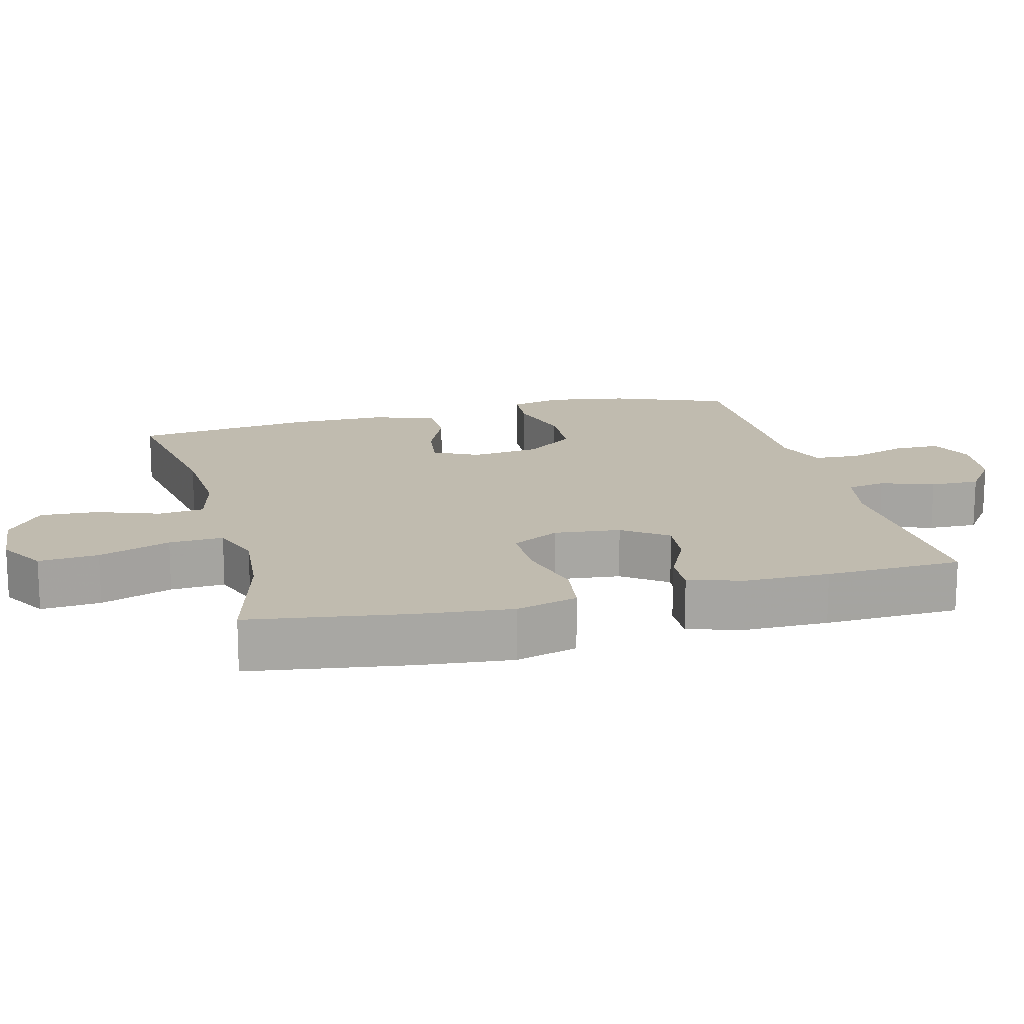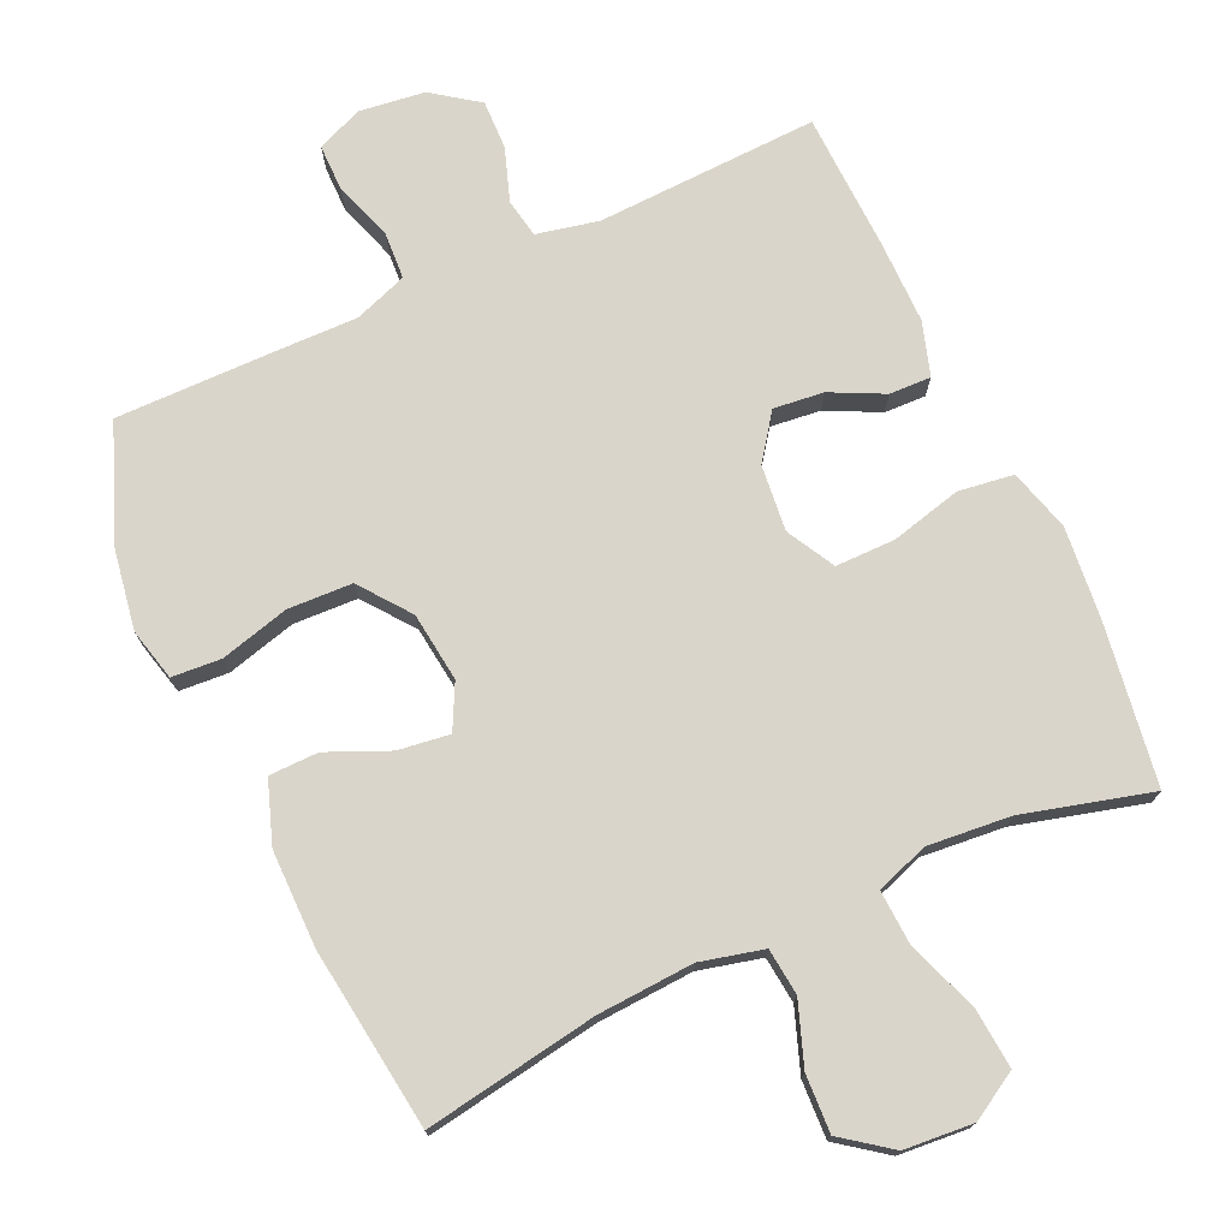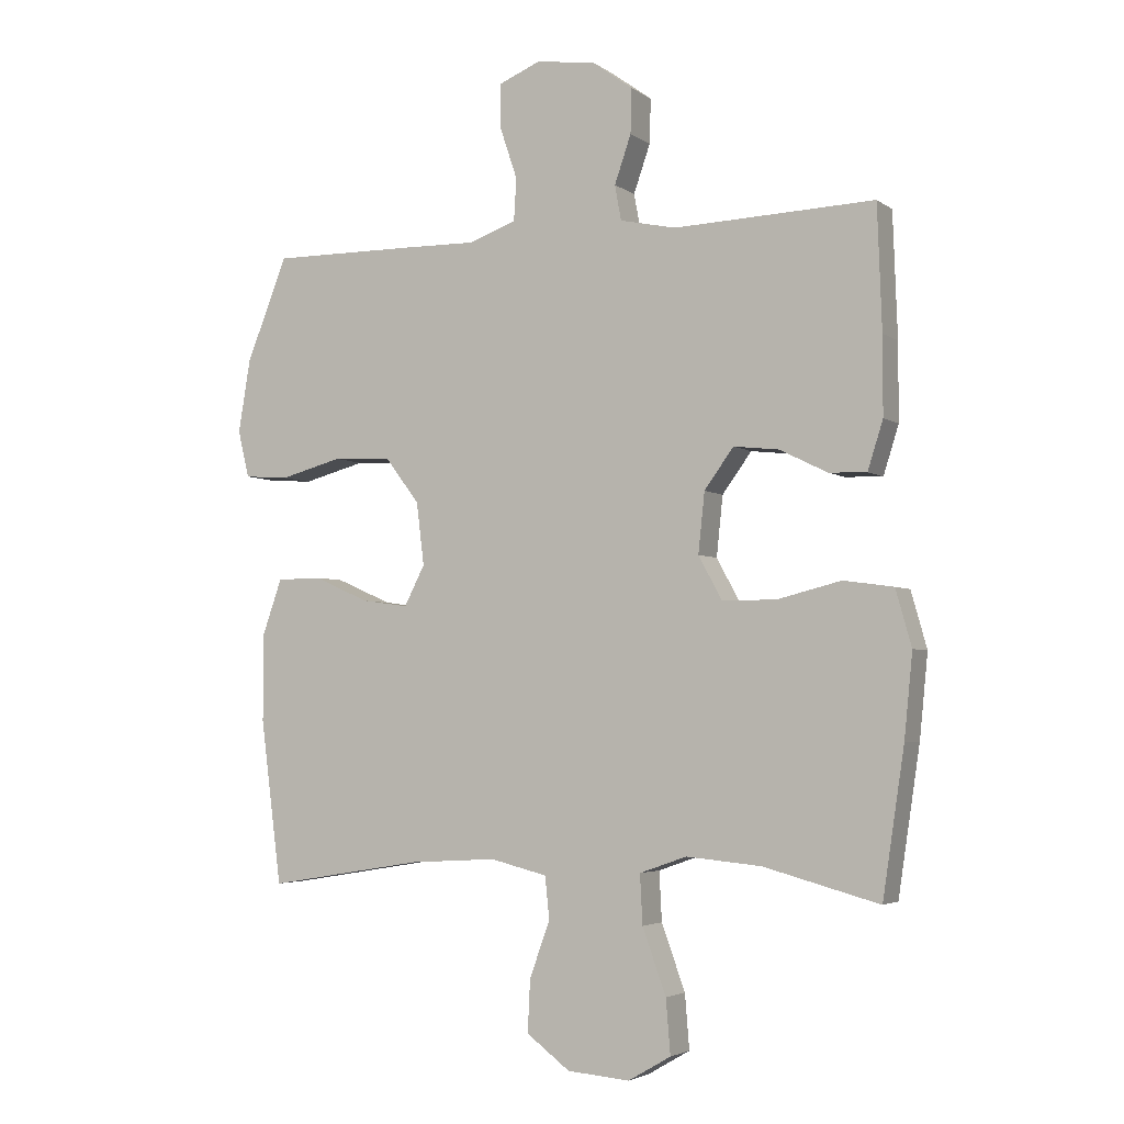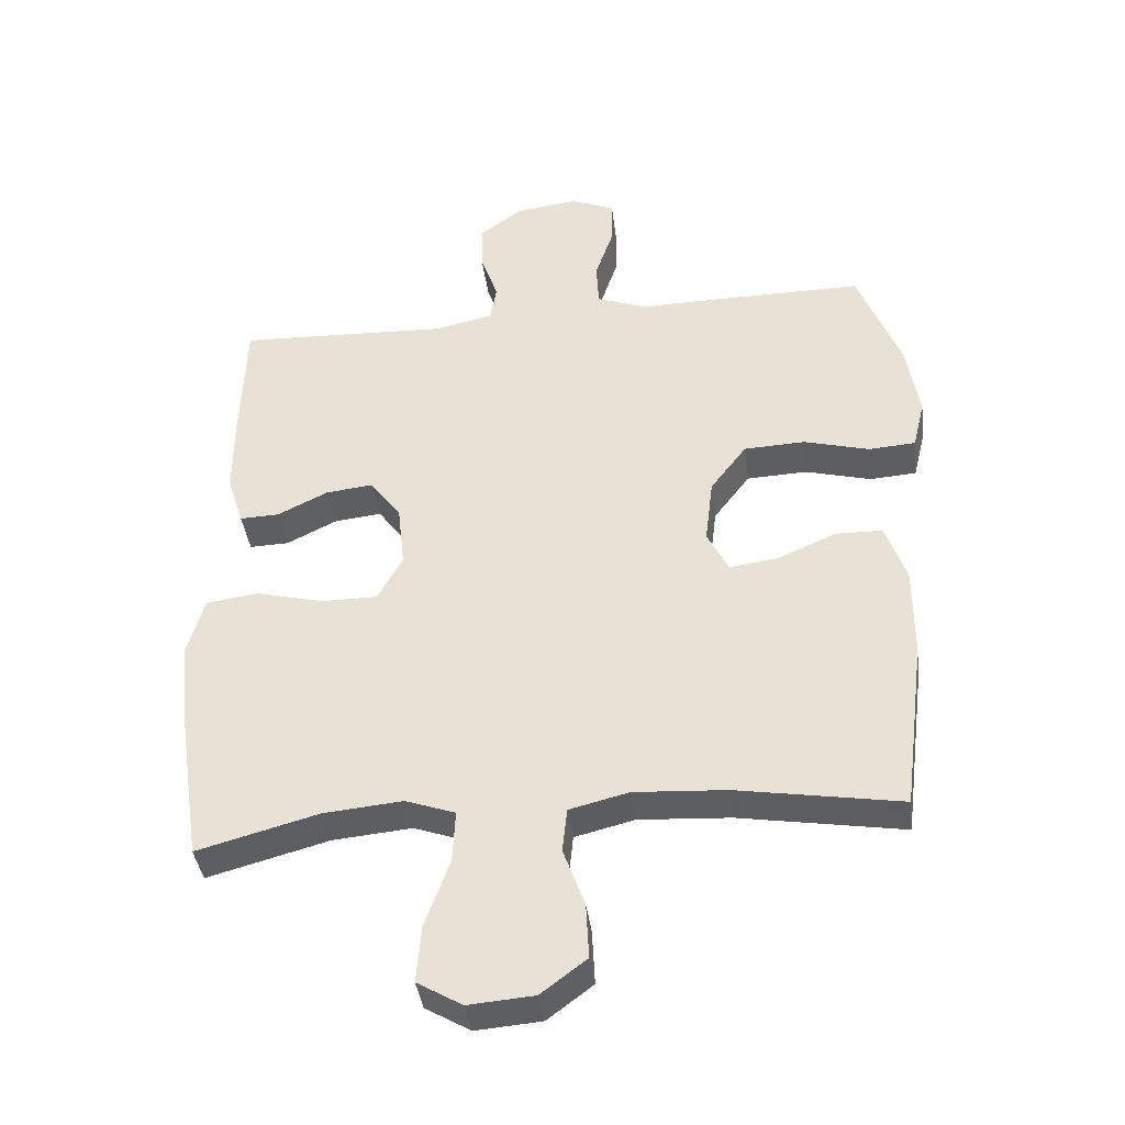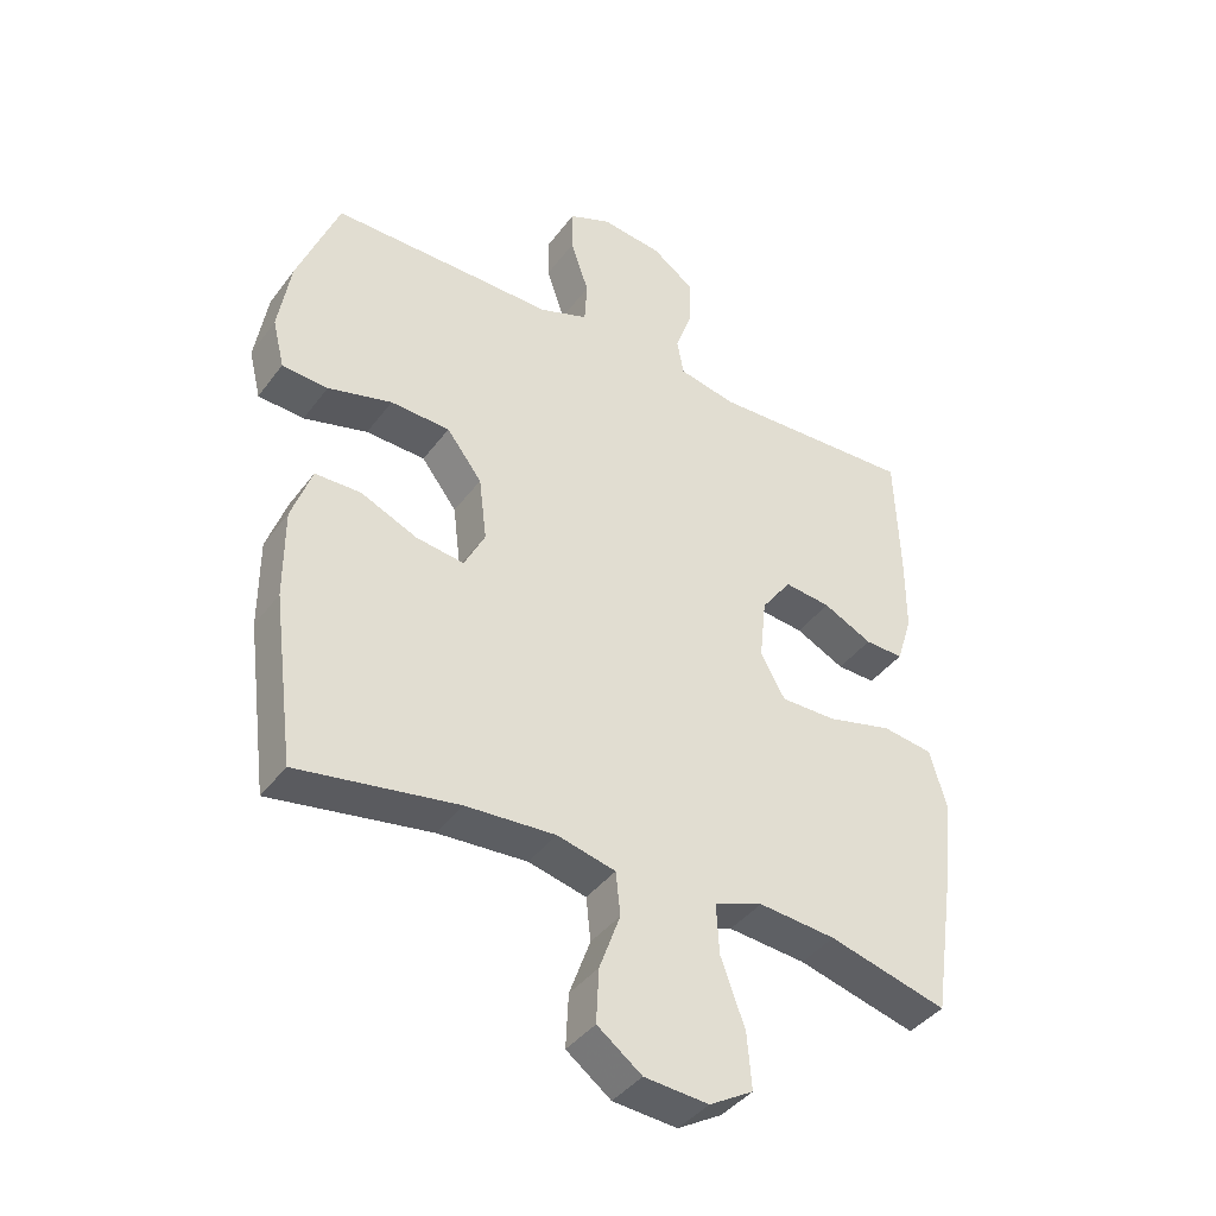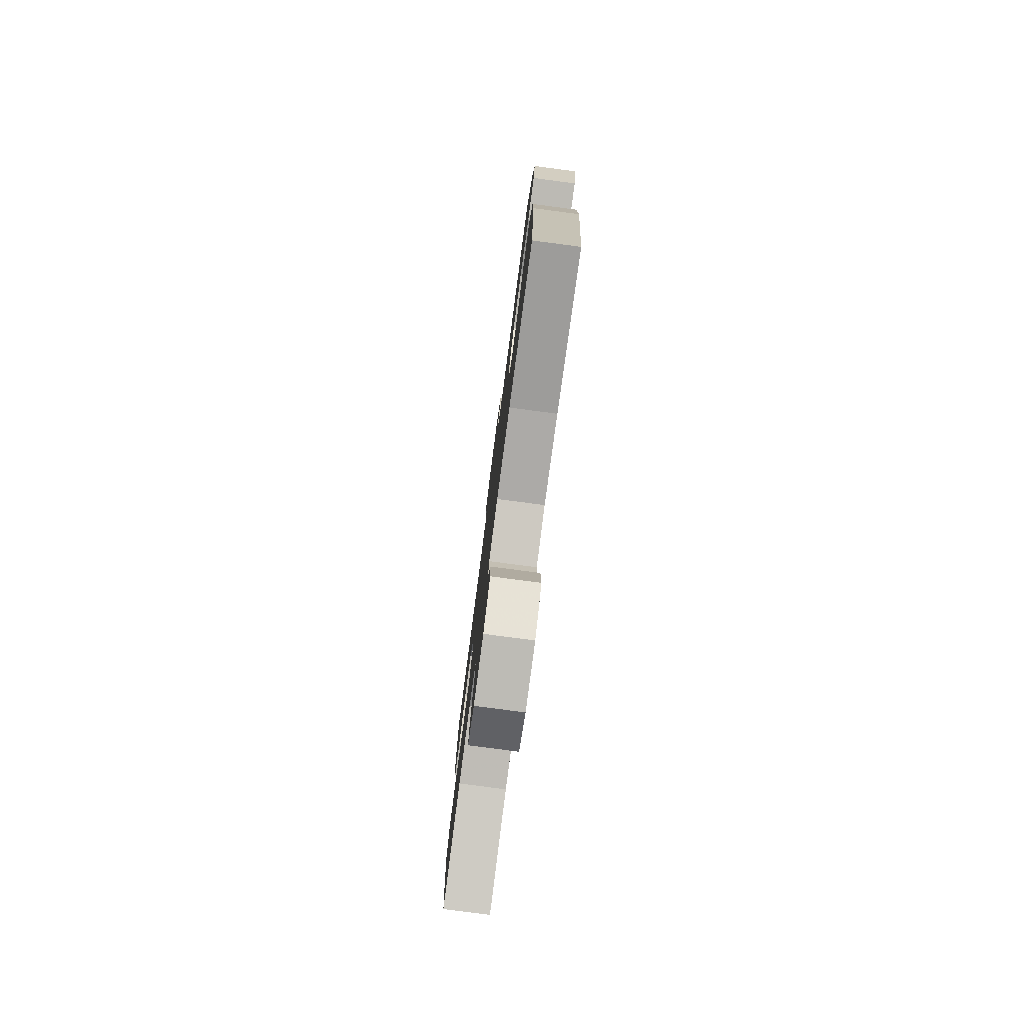
<metadata>
{"format":"obj","ext":"obj","renderer":"f3d","projection":"perspective","resolution":1024,"background":"white","views":[{"elev":15.9,"azim":-104.6,"up":"+Y"},{"elev":74.2,"azim":155.3,"up":"+Y"},{"elev":-3.7,"azim":-153.8,"up":"+Z"},{"elev":-39.3,"azim":7.2,"up":"+Z"},{"elev":-40.4,"azim":147.0,"up":"+Z"},{"elev":-79.4,"azim":82.5,"up":"+Z"}]}
</metadata>
<code>
v -0.5 0.07 0.5
v -0.186 0.07 0.488
v -0.098 0.07 0.507
v -0.088 0.07 0.562
v -0.114 0.07 0.637
v -0.116 0.07 0.707
v -0.051 0.07 0.754
v 0.042 0.07 0.766
v 0.107 0.07 0.739
v 0.107 0.07 0.672
v 0.079 0.07 0.589
v 0.083 0.07 0.523
v 0.158 0.07 0.496
v 0.273 0.07 0.498
v 0.5 0.07 0.5
v 0.564 0.07 0.338
v 0.583 0.07 0.224
v 0.565 0.07 0.15
v 0.495 0.07 0.145
v 0.397 0.07 0.171
v 0.306 0.07 0.167
v 0.252 0.07 0.096
v 0.24 0.07 -0.002
v 0.272 0.07 -0.065
v 0.345 0.07 -0.055
v 0.432 0.07 -0.017
v 0.502 0.07 -0.018
v 0.533 0.07 -0.106
v 0.533 0.07 -0.243
v 0.5 0.07 -0.5
v 0.255 0.07 -0.46
v 0.118 0.07 -0.452
v 0.029 0.07 -0.474
v 0.022 0.07 -0.54
v 0.054 0.07 -0.628
v 0.058 0.07 -0.71
v -0.01 0.07 -0.761
v -0.108 0.07 -0.769
v -0.175 0.07 -0.73
v -0.168 0.07 -0.645
v -0.131 0.07 -0.543
v -0.127 0.07 -0.466
v -0.201 0.07 -0.44
v -0.319 0.07 -0.451
v -0.5 0.07 -0.5
v -0.534 0.07 -0.272
v -0.547 0.07 -0.142
v -0.522 0.07 -0.054
v -0.444 0.07 -0.043
v -0.344 0.07 -0.068
v -0.259 0.07 -0.068
v -0.222 0.07 0
v -0.232 0.07 0.094
v -0.278 0.07 0.157
v -0.349 0.07 0.149
v -0.424 0.07 0.112
v -0.483 0.07 0.11
v -0.507 0.07 0.186
v -0.507 0.07 0.307
v -0.5 0 0.5
v -0.186 0 0.488
v -0.098 0 0.507
v -0.088 0 0.562
v -0.114 0 0.637
v -0.116 0 0.707
v -0.051 0 0.754
v 0.042 0 0.766
v 0.107 0 0.739
v 0.107 0 0.672
v 0.079 0 0.589
v 0.083 0 0.523
v 0.158 0 0.496
v 0.273 0 0.498
v 0.5 0 0.5
v 0.564 0 0.338
v 0.583 0 0.224
v 0.565 0 0.15
v 0.495 0 0.145
v 0.397 0 0.171
v 0.306 0 0.167
v 0.252 0 0.096
v 0.24 0 -0.002
v 0.272 0 -0.065
v 0.345 0 -0.055
v 0.432 0 -0.017
v 0.502 0 -0.018
v 0.533 0 -0.106
v 0.533 0 -0.243
v 0.5 0 -0.5
v 0.255 0 -0.46
v 0.118 0 -0.452
v 0.029 0 -0.474
v 0.022 0 -0.54
v 0.054 0 -0.628
v 0.058 0 -0.71
v -0.01 0 -0.761
v -0.108 0 -0.769
v -0.175 0 -0.73
v -0.168 0 -0.645
v -0.131 0 -0.543
v -0.127 0 -0.466
v -0.201 0 -0.44
v -0.319 0 -0.451
v -0.5 0 -0.5
v -0.534 0 -0.272
v -0.547 0 -0.142
v -0.522 0 -0.054
v -0.444 0 -0.043
v -0.344 0 -0.068
v -0.259 0 -0.068
v -0.222 0 0
v -0.232 0 0.094
v -0.278 0 0.157
v -0.349 0 0.149
v -0.424 0 0.112
v -0.483 0 0.11
v -0.507 0 0.186
v -0.507 0 0.307
f 58 59 1 2
f 55 56 57 58
f 54 55 58 2
f 53 54 2 3
f 52 53 3
f 47 48 49 50
f 47 50 51
f 44 45 46 47
f 43 44 47 51
f 42 43 51 52
f 38 39 40 41
f 38 41 42
f 37 38 42
f 34 35 36 37
f 33 34 37 42
f 32 33 42 52
f 28 29 30 31
f 25 26 27 28
f 24 25 28 31
f 23 24 31 32
f 17 18 19 20
f 17 20 21
f 16 17 21
f 13 14 15 16
f 12 13 16 21
f 8 9 10 11
f 8 11 12
f 7 8 12
f 4 5 6 7
f 3 4 7 12
f 22 23 32 52
f 21 22 52
f 3 12 21 52
f 61 60 118 117
f 117 116 115 114
f 61 117 114 113
f 62 61 113 112
f 62 112 111
f 109 108 107 106
f 110 109 106
f 106 105 104 103
f 110 106 103 102
f 111 110 102 101
f 100 99 98 97
f 101 100 97
f 101 97 96
f 96 95 94 93
f 101 96 93 92
f 111 101 92 91
f 90 89 88 87
f 87 86 85 84
f 90 87 84 83
f 91 90 83 82
f 79 78 77 76
f 80 79 76
f 80 76 75
f 75 74 73 72
f 80 75 72 71
f 70 69 68 67
f 71 70 67
f 71 67 66
f 66 65 64 63
f 71 66 63 62
f 111 91 82 81
f 111 81 80
f 111 80 71 62
f 1 60 61 2
f 2 61 62 3
f 3 62 63 4
f 4 63 64 5
f 5 64 65 6
f 6 65 66 7
f 7 66 67 8
f 8 67 68 9
f 9 68 69 10
f 10 69 70 11
f 11 70 71 12
f 12 71 72 13
f 13 72 73 14
f 14 73 74 15
f 15 74 75 16
f 16 75 76 17
f 17 76 77 18
f 18 77 78 19
f 19 78 79 20
f 20 79 80 21
f 21 80 81 22
f 22 81 82 23
f 23 82 83 24
f 24 83 84 25
f 25 84 85 26
f 26 85 86 27
f 27 86 87 28
f 28 87 88 29
f 29 88 89 30
f 30 89 90 31
f 31 90 91 32
f 32 91 92 33
f 33 92 93 34
f 34 93 94 35
f 35 94 95 36
f 36 95 96 37
f 37 96 97 38
f 38 97 98 39
f 39 98 99 40
f 40 99 100 41
f 41 100 101 42
f 42 101 102 43
f 43 102 103 44
f 44 103 104 45
f 45 104 105 46
f 46 105 106 47
f 47 106 107 48
f 48 107 108 49
f 49 108 109 50
f 50 109 110 51
f 51 110 111 52
f 52 111 112 53
f 53 112 113 54
f 54 113 114 55
f 55 114 115 56
f 56 115 116 57
f 57 116 117 58
f 58 117 118 59
f 59 118 60 1

</code>
